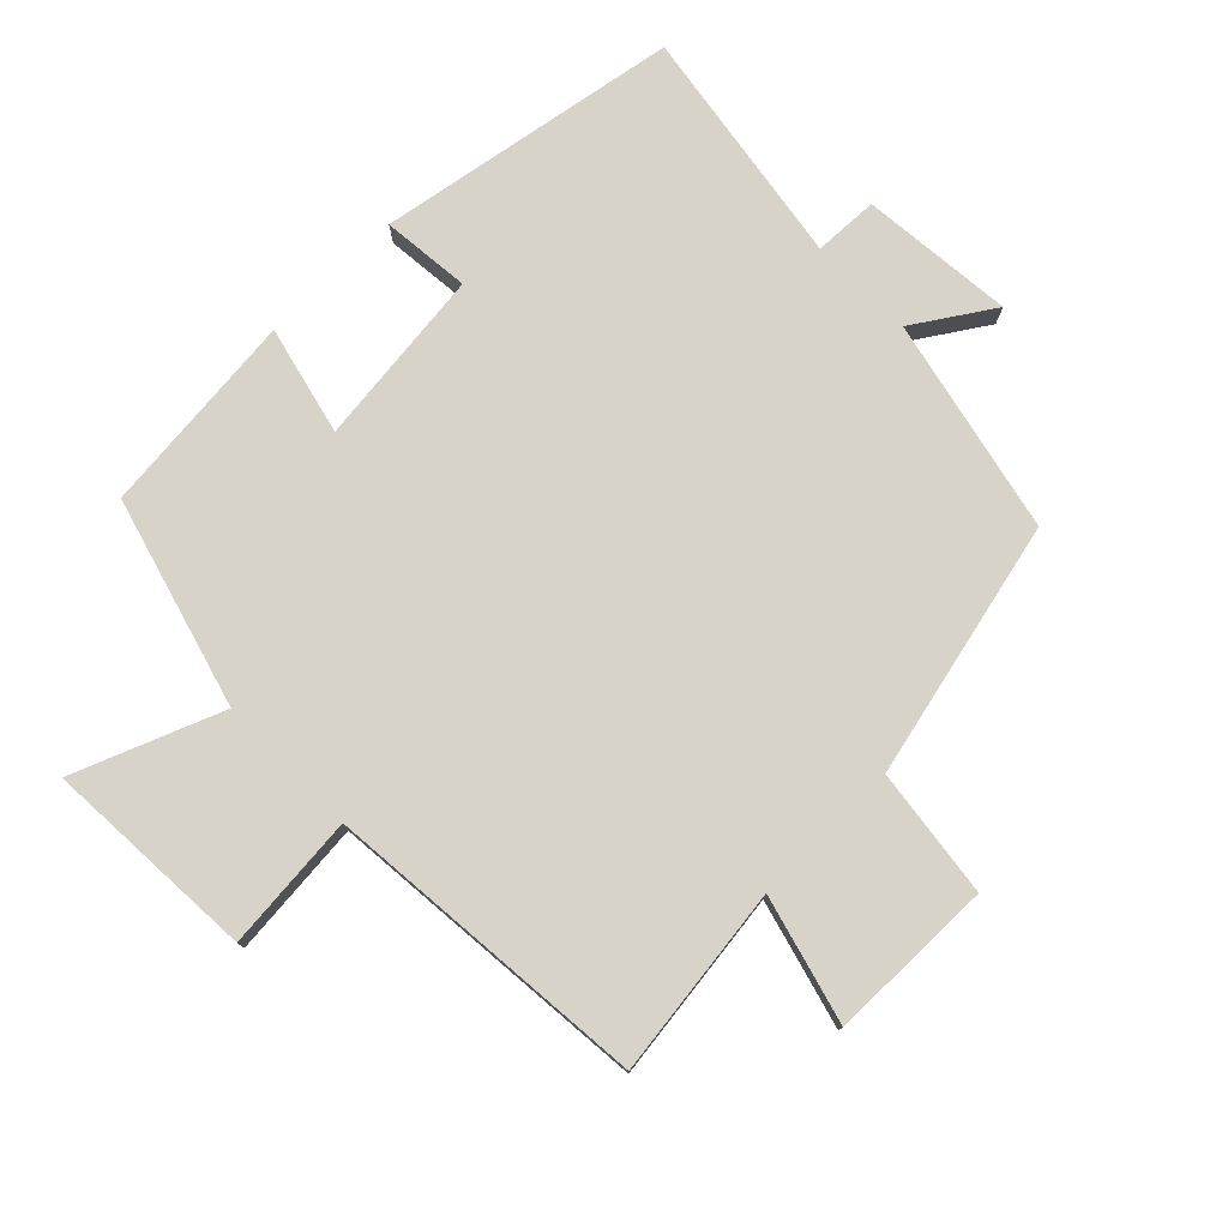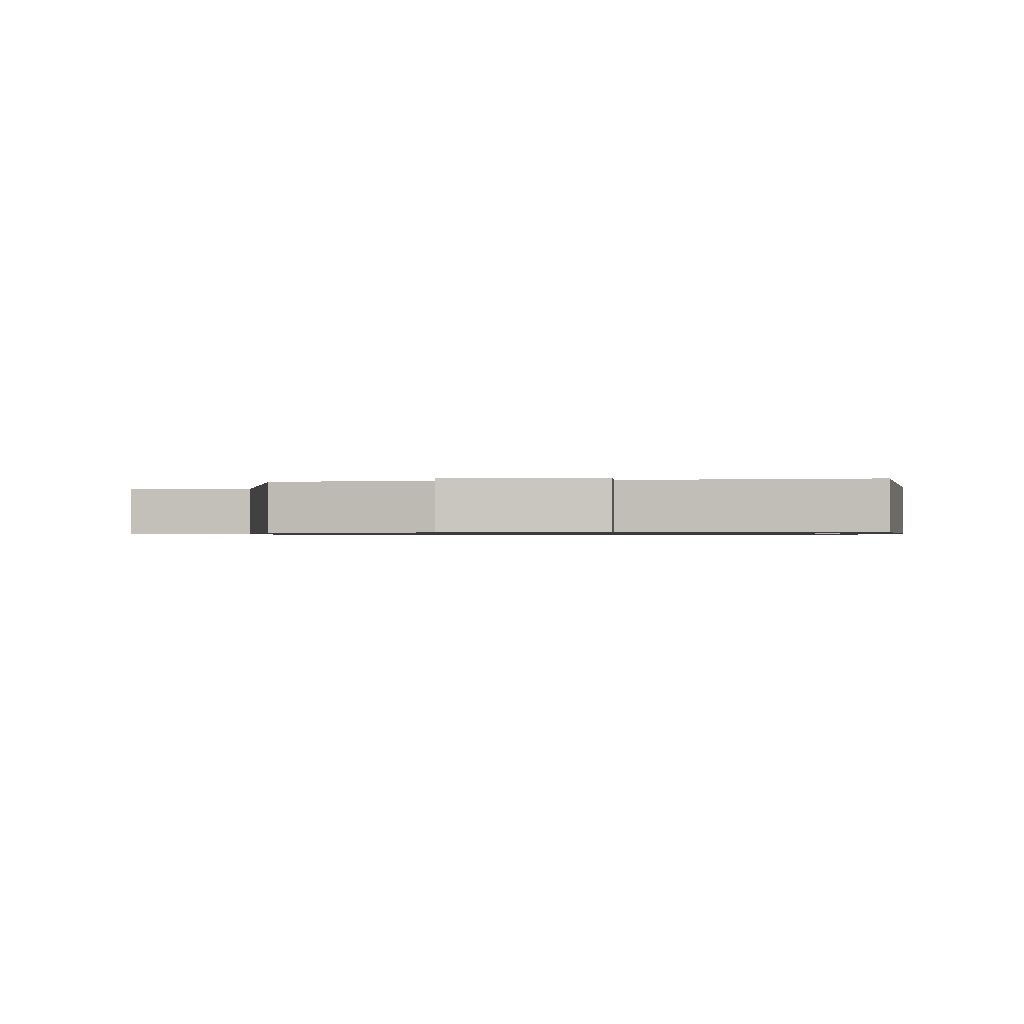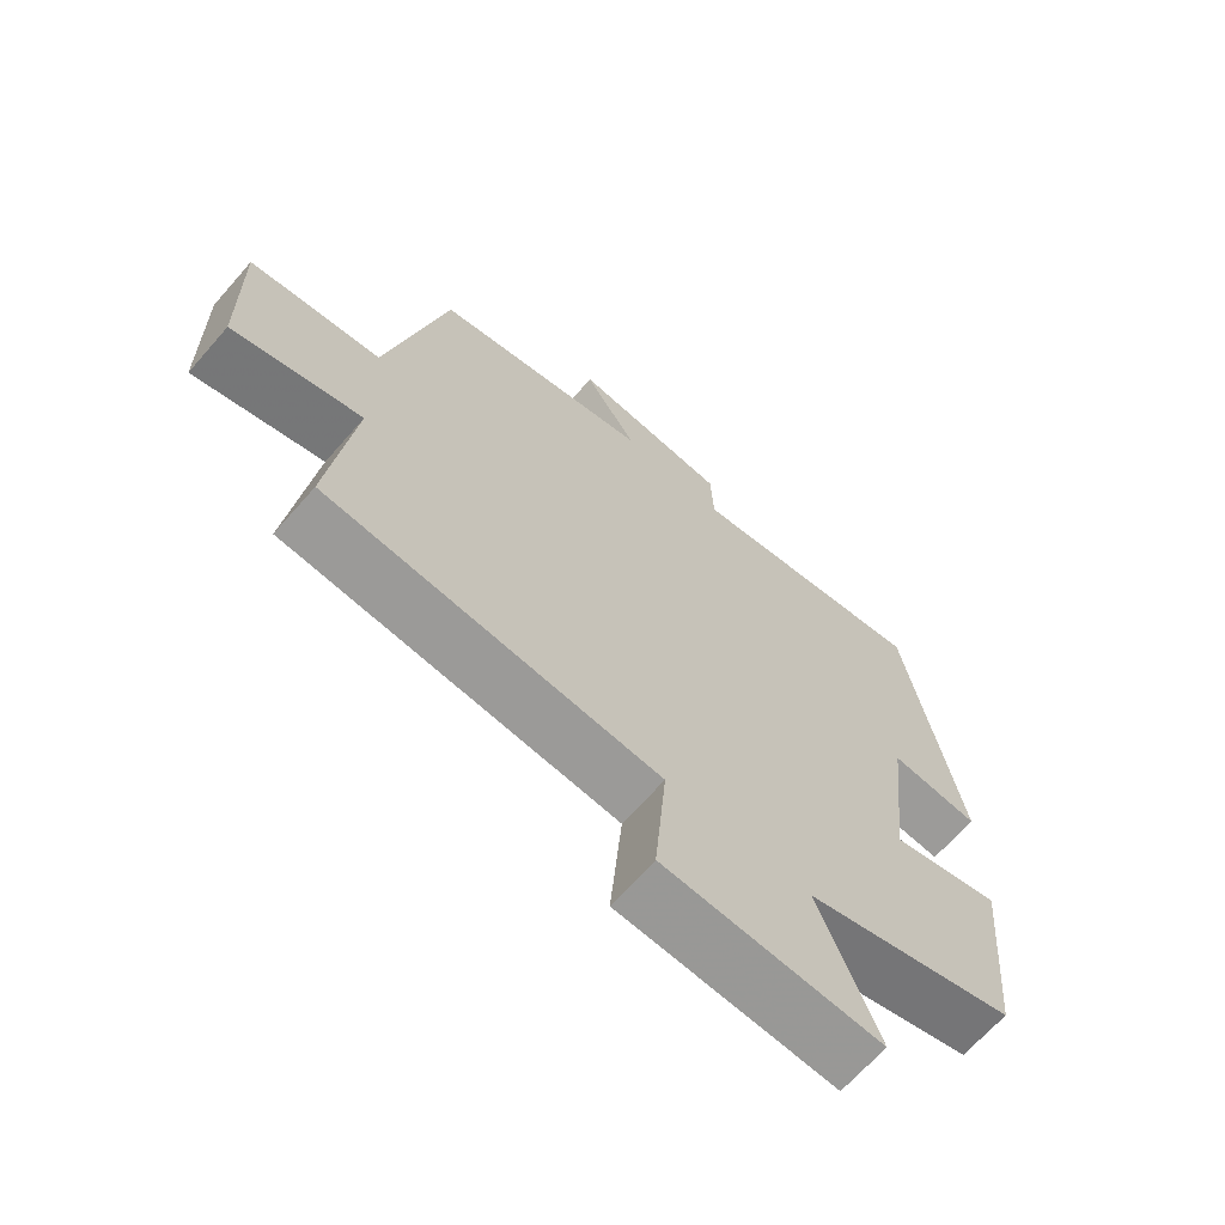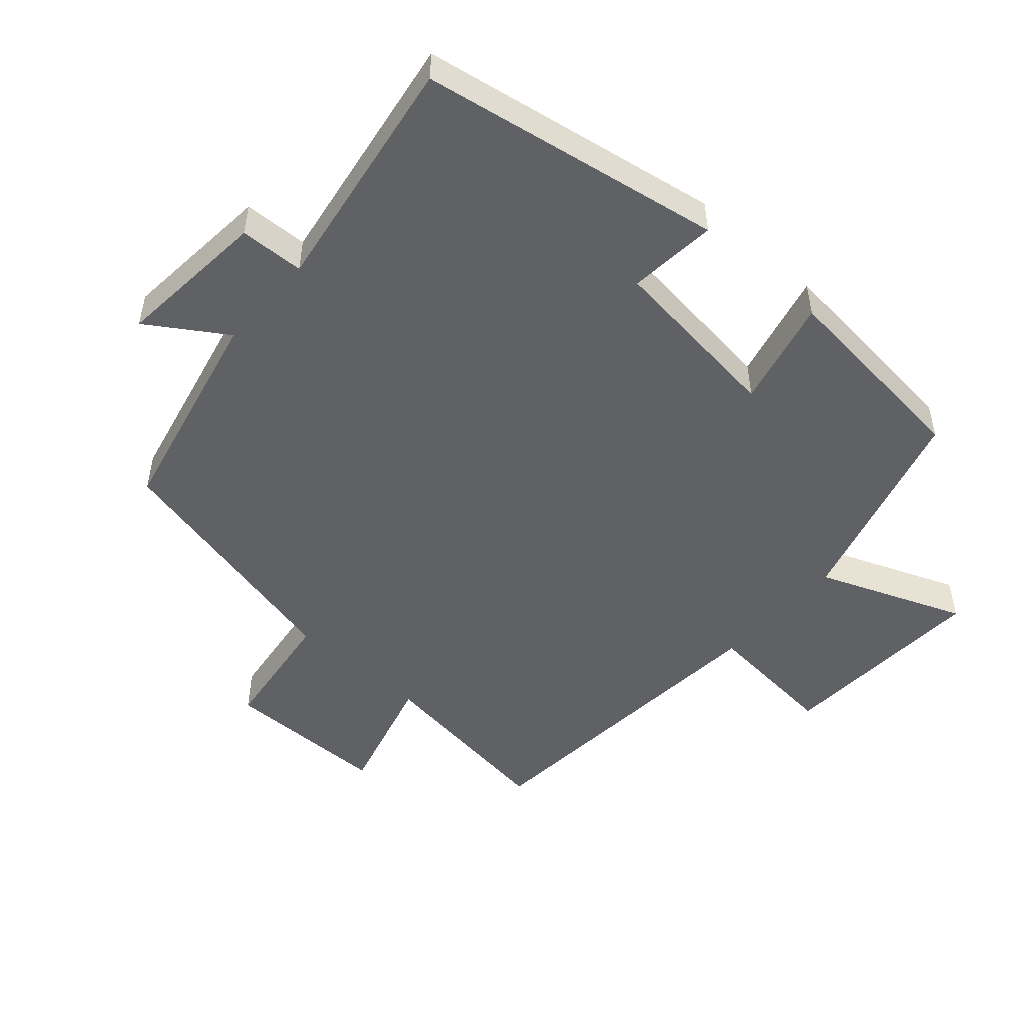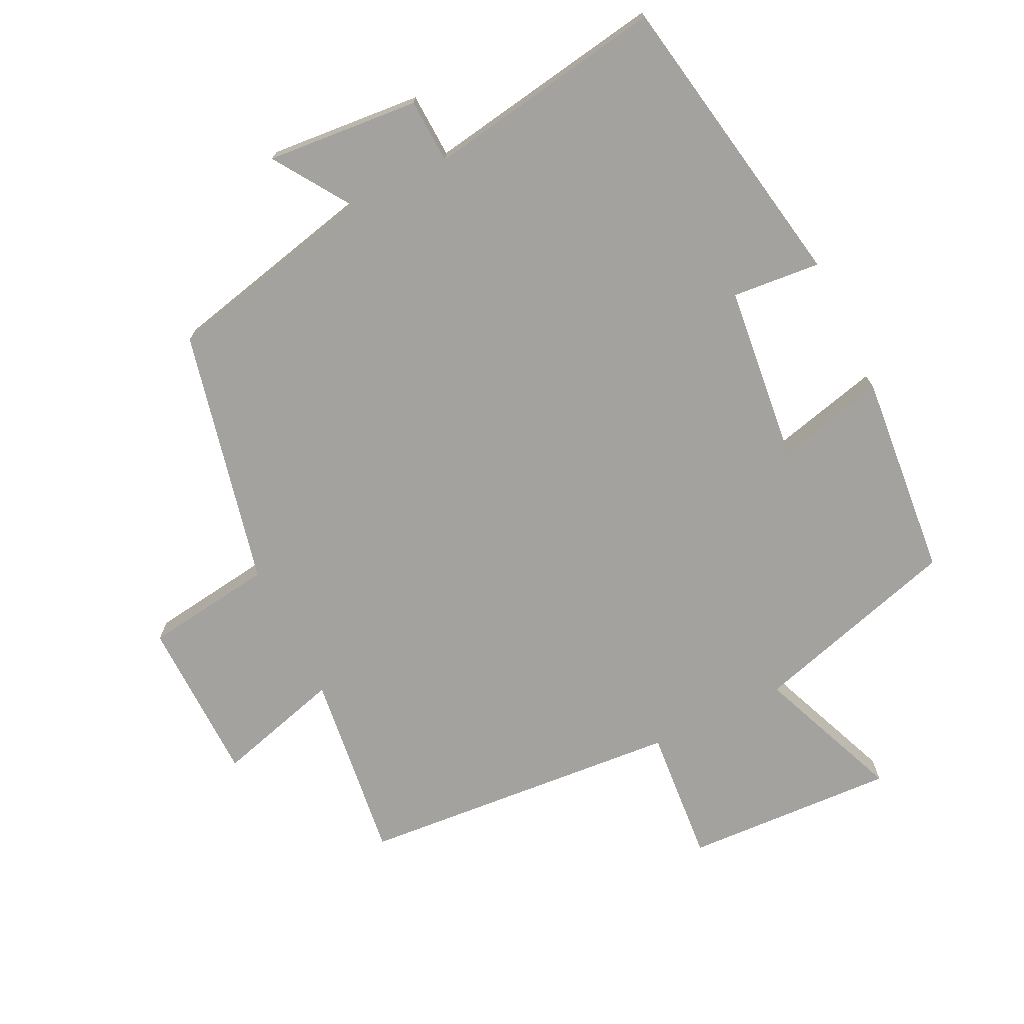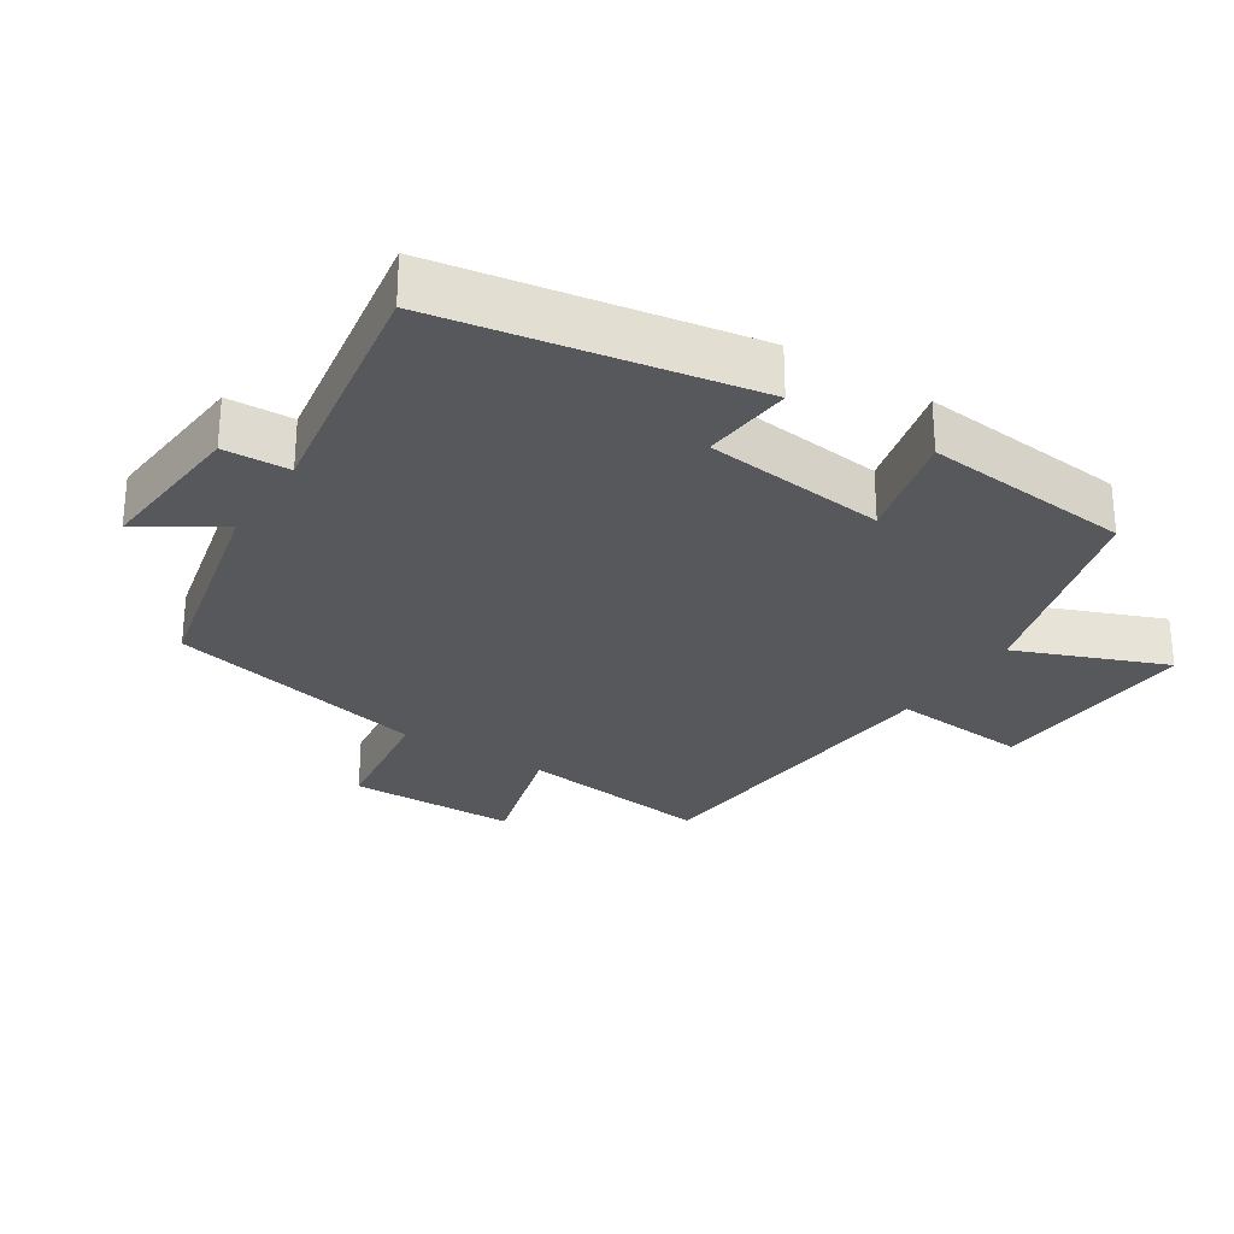
<metadata>
{"format":"obj","ext":"obj","renderer":"f3d","projection":"perspective","resolution":1024,"background":"white","views":[{"elev":77.2,"azim":-134.7,"up":"+Y"},{"elev":-0.8,"azim":2.3,"up":"+Y"},{"elev":-66.9,"azim":-41.2,"up":"+Z"},{"elev":-50.0,"azim":48.3,"up":"+Y"},{"elev":-72.5,"azim":26.2,"up":"+Y"},{"elev":-28.0,"azim":57.3,"up":"+Y"}]}
</metadata>
<code>
v 0.421 0.07 0.558
v 0.5 0.07 0.108
v 0.368 0.07 0.12
v 0.338 0.07 -0.146
v 0.5 0.07 -0.106
v 0.471 0.07 -0.411
v 0.16 0.07 -0.5
v 0.247 0.07 -0.718
v -0.069 0.07 -0.702
v -0.052 0.07 -0.5
v -0.536 0.07 -0.46
v -0.5 0.07 -0.176
v -0.688 0.07 -0.228
v -0.692 0.07 0.018
v -0.5 0.07 0.044
v -0.413 0.07 0.427
v -0.093 0.07 0.5
v -0.169 0.07 0.616
v 0.059 0.07 0.596
v 0.063 0.07 0.5
v 0.421 0 0.558
v 0.5 0 0.108
v 0.368 0 0.12
v 0.338 0 -0.146
v 0.5 0 -0.106
v 0.471 0 -0.411
v 0.16 0 -0.5
v 0.247 0 -0.718
v -0.069 0 -0.702
v -0.052 0 -0.5
v -0.536 0 -0.46
v -0.5 0 -0.176
v -0.688 0 -0.228
v -0.692 0 0.018
v -0.5 0 0.044
v -0.413 0 0.427
v -0.093 0 0.5
v -0.169 0 0.616
v 0.059 0 0.596
v 0.063 0 0.5
f 17 18 19 20
f 15 16 17 20
f 15 20 1
f 12 13 14 15
f 12 15 1
f 10 11 12 1
f 7 8 9 10
f 6 7 10
f 5 6 10
f 4 5 10
f 3 4 10
f 3 10 1
f 1 2 3
f 40 39 38 37
f 40 37 36 35
f 21 40 35
f 35 34 33 32
f 21 35 32
f 21 32 31 30
f 30 29 28 27
f 30 27 26
f 30 26 25
f 30 25 24
f 30 24 23
f 21 30 23
f 23 22 21
f 1 21 22 2
f 2 22 23 3
f 3 23 24 4
f 4 24 25 5
f 5 25 26 6
f 6 26 27 7
f 7 27 28 8
f 8 28 29 9
f 9 29 30 10
f 10 30 31 11
f 11 31 32 12
f 12 32 33 13
f 13 33 34 14
f 14 34 35 15
f 15 35 36 16
f 16 36 37 17
f 17 37 38 18
f 18 38 39 19
f 19 39 40 20
f 20 40 21 1

</code>
